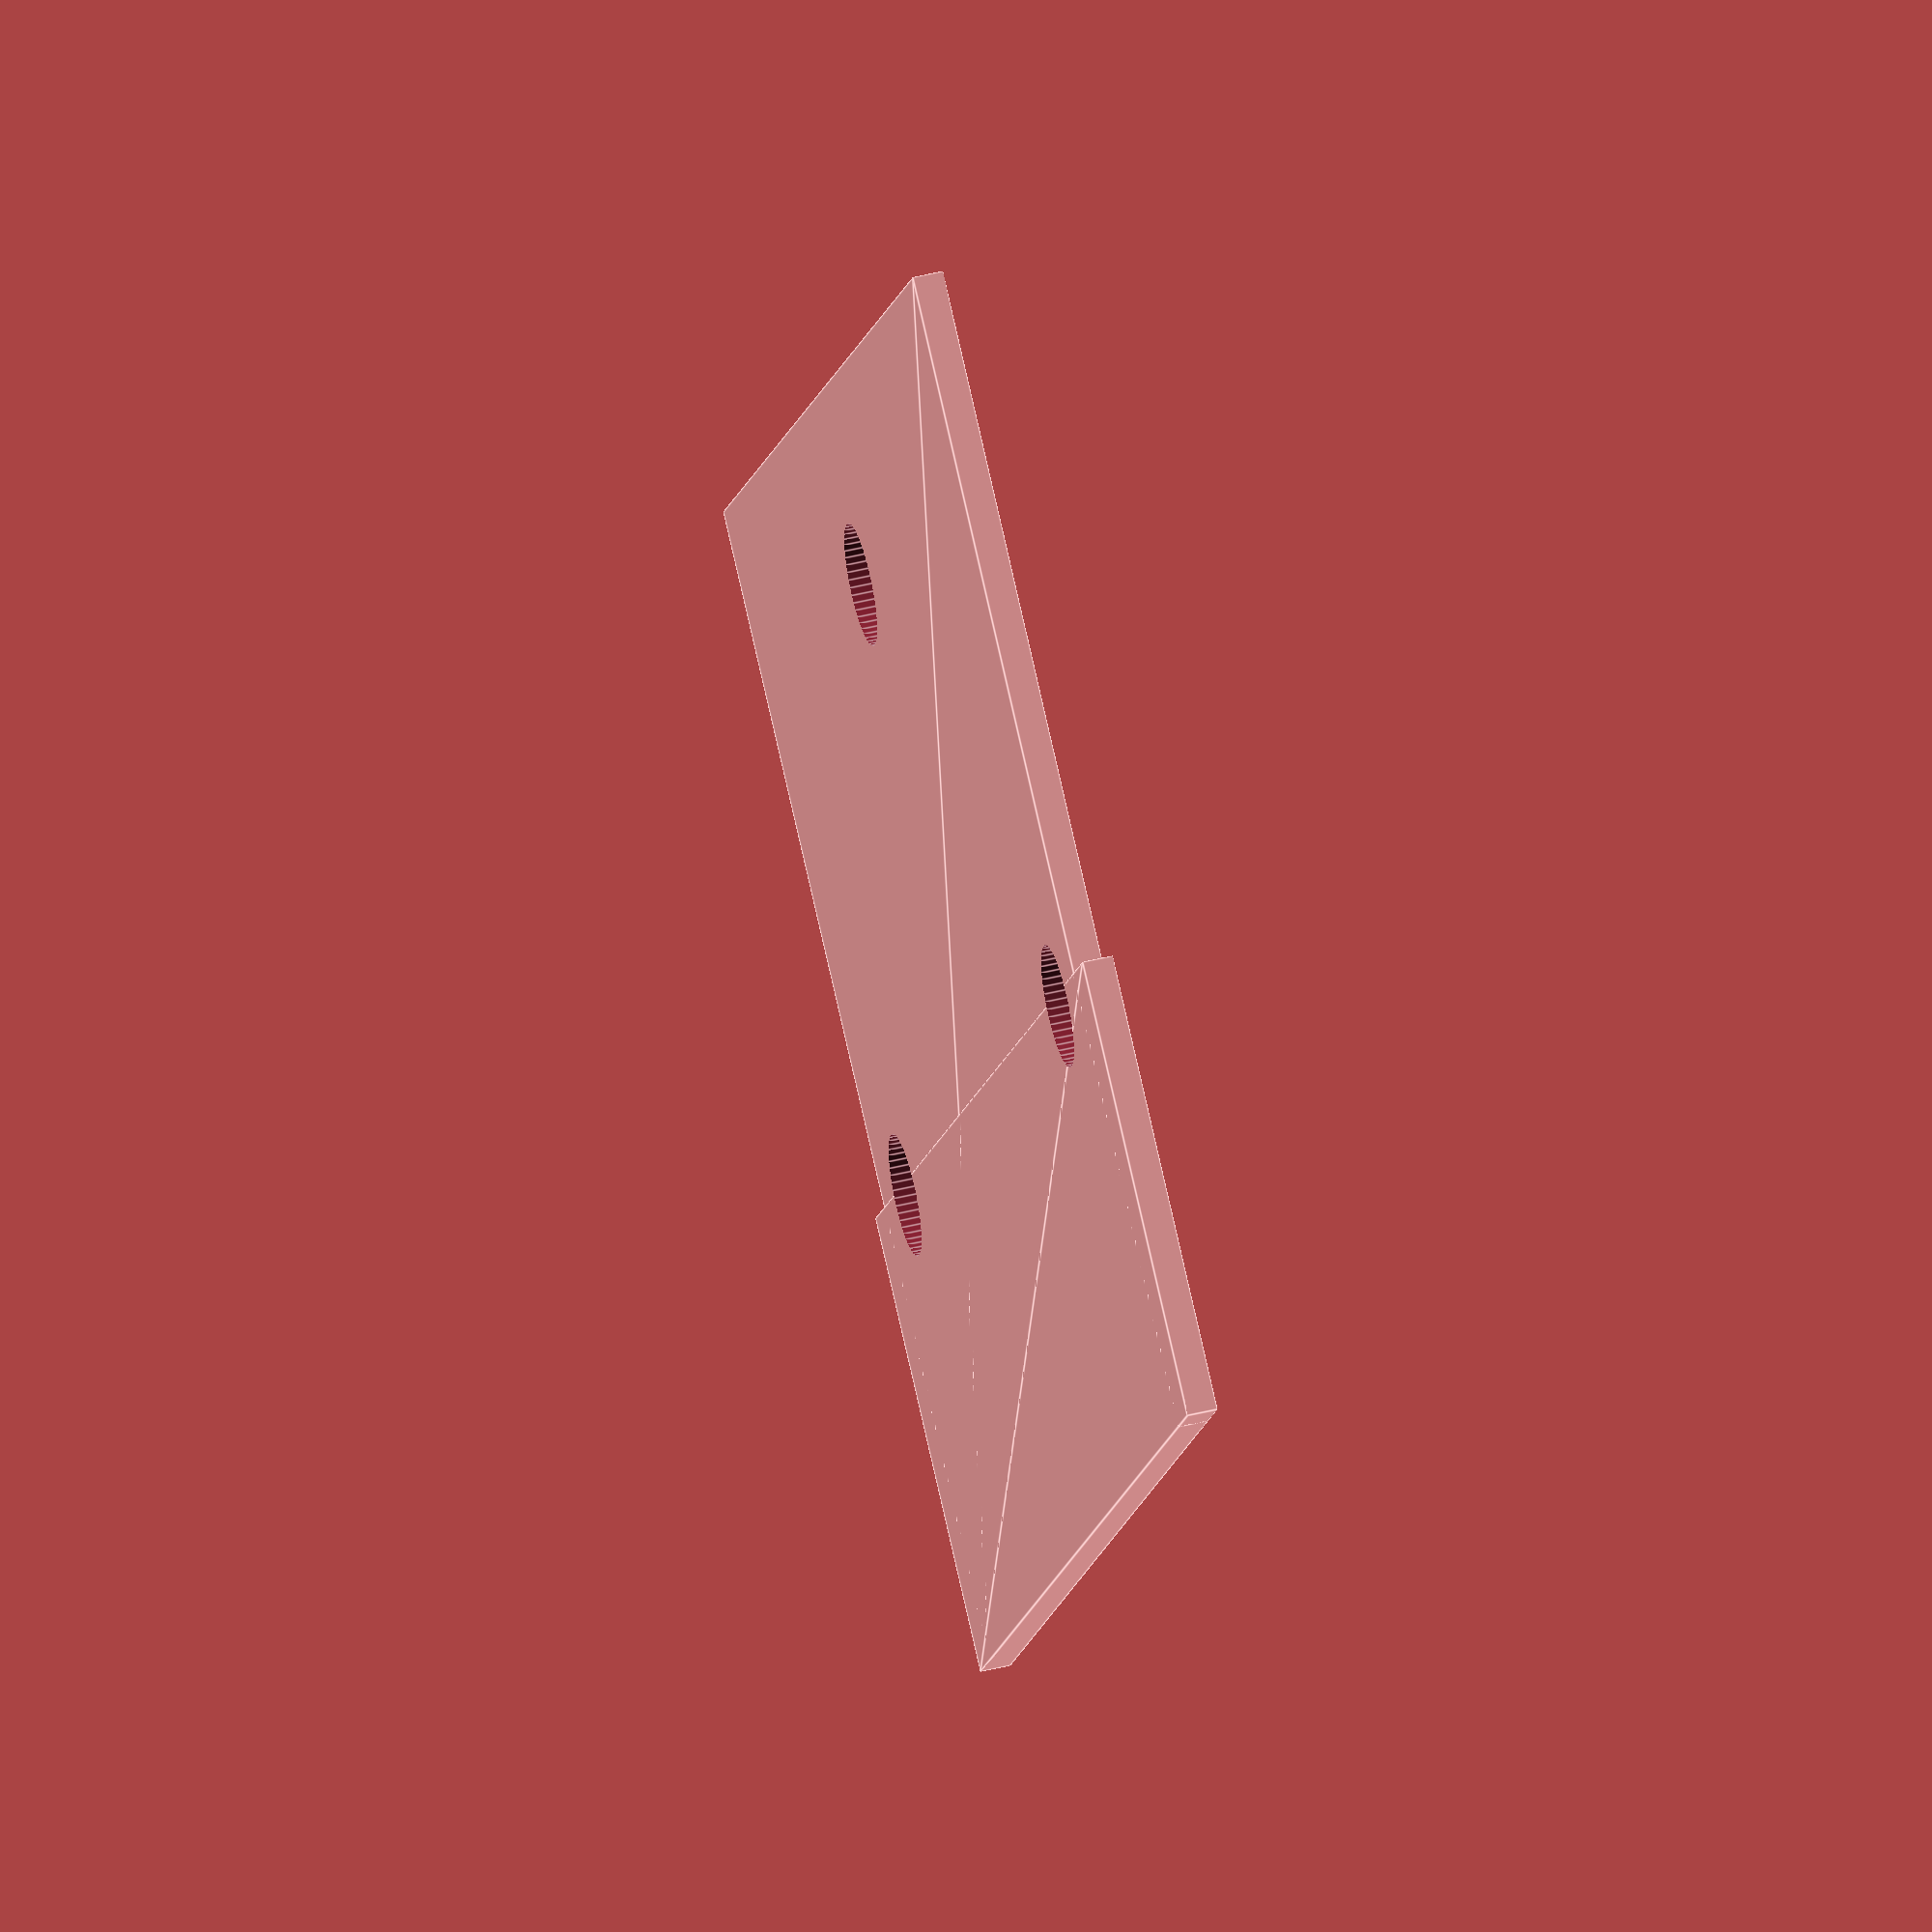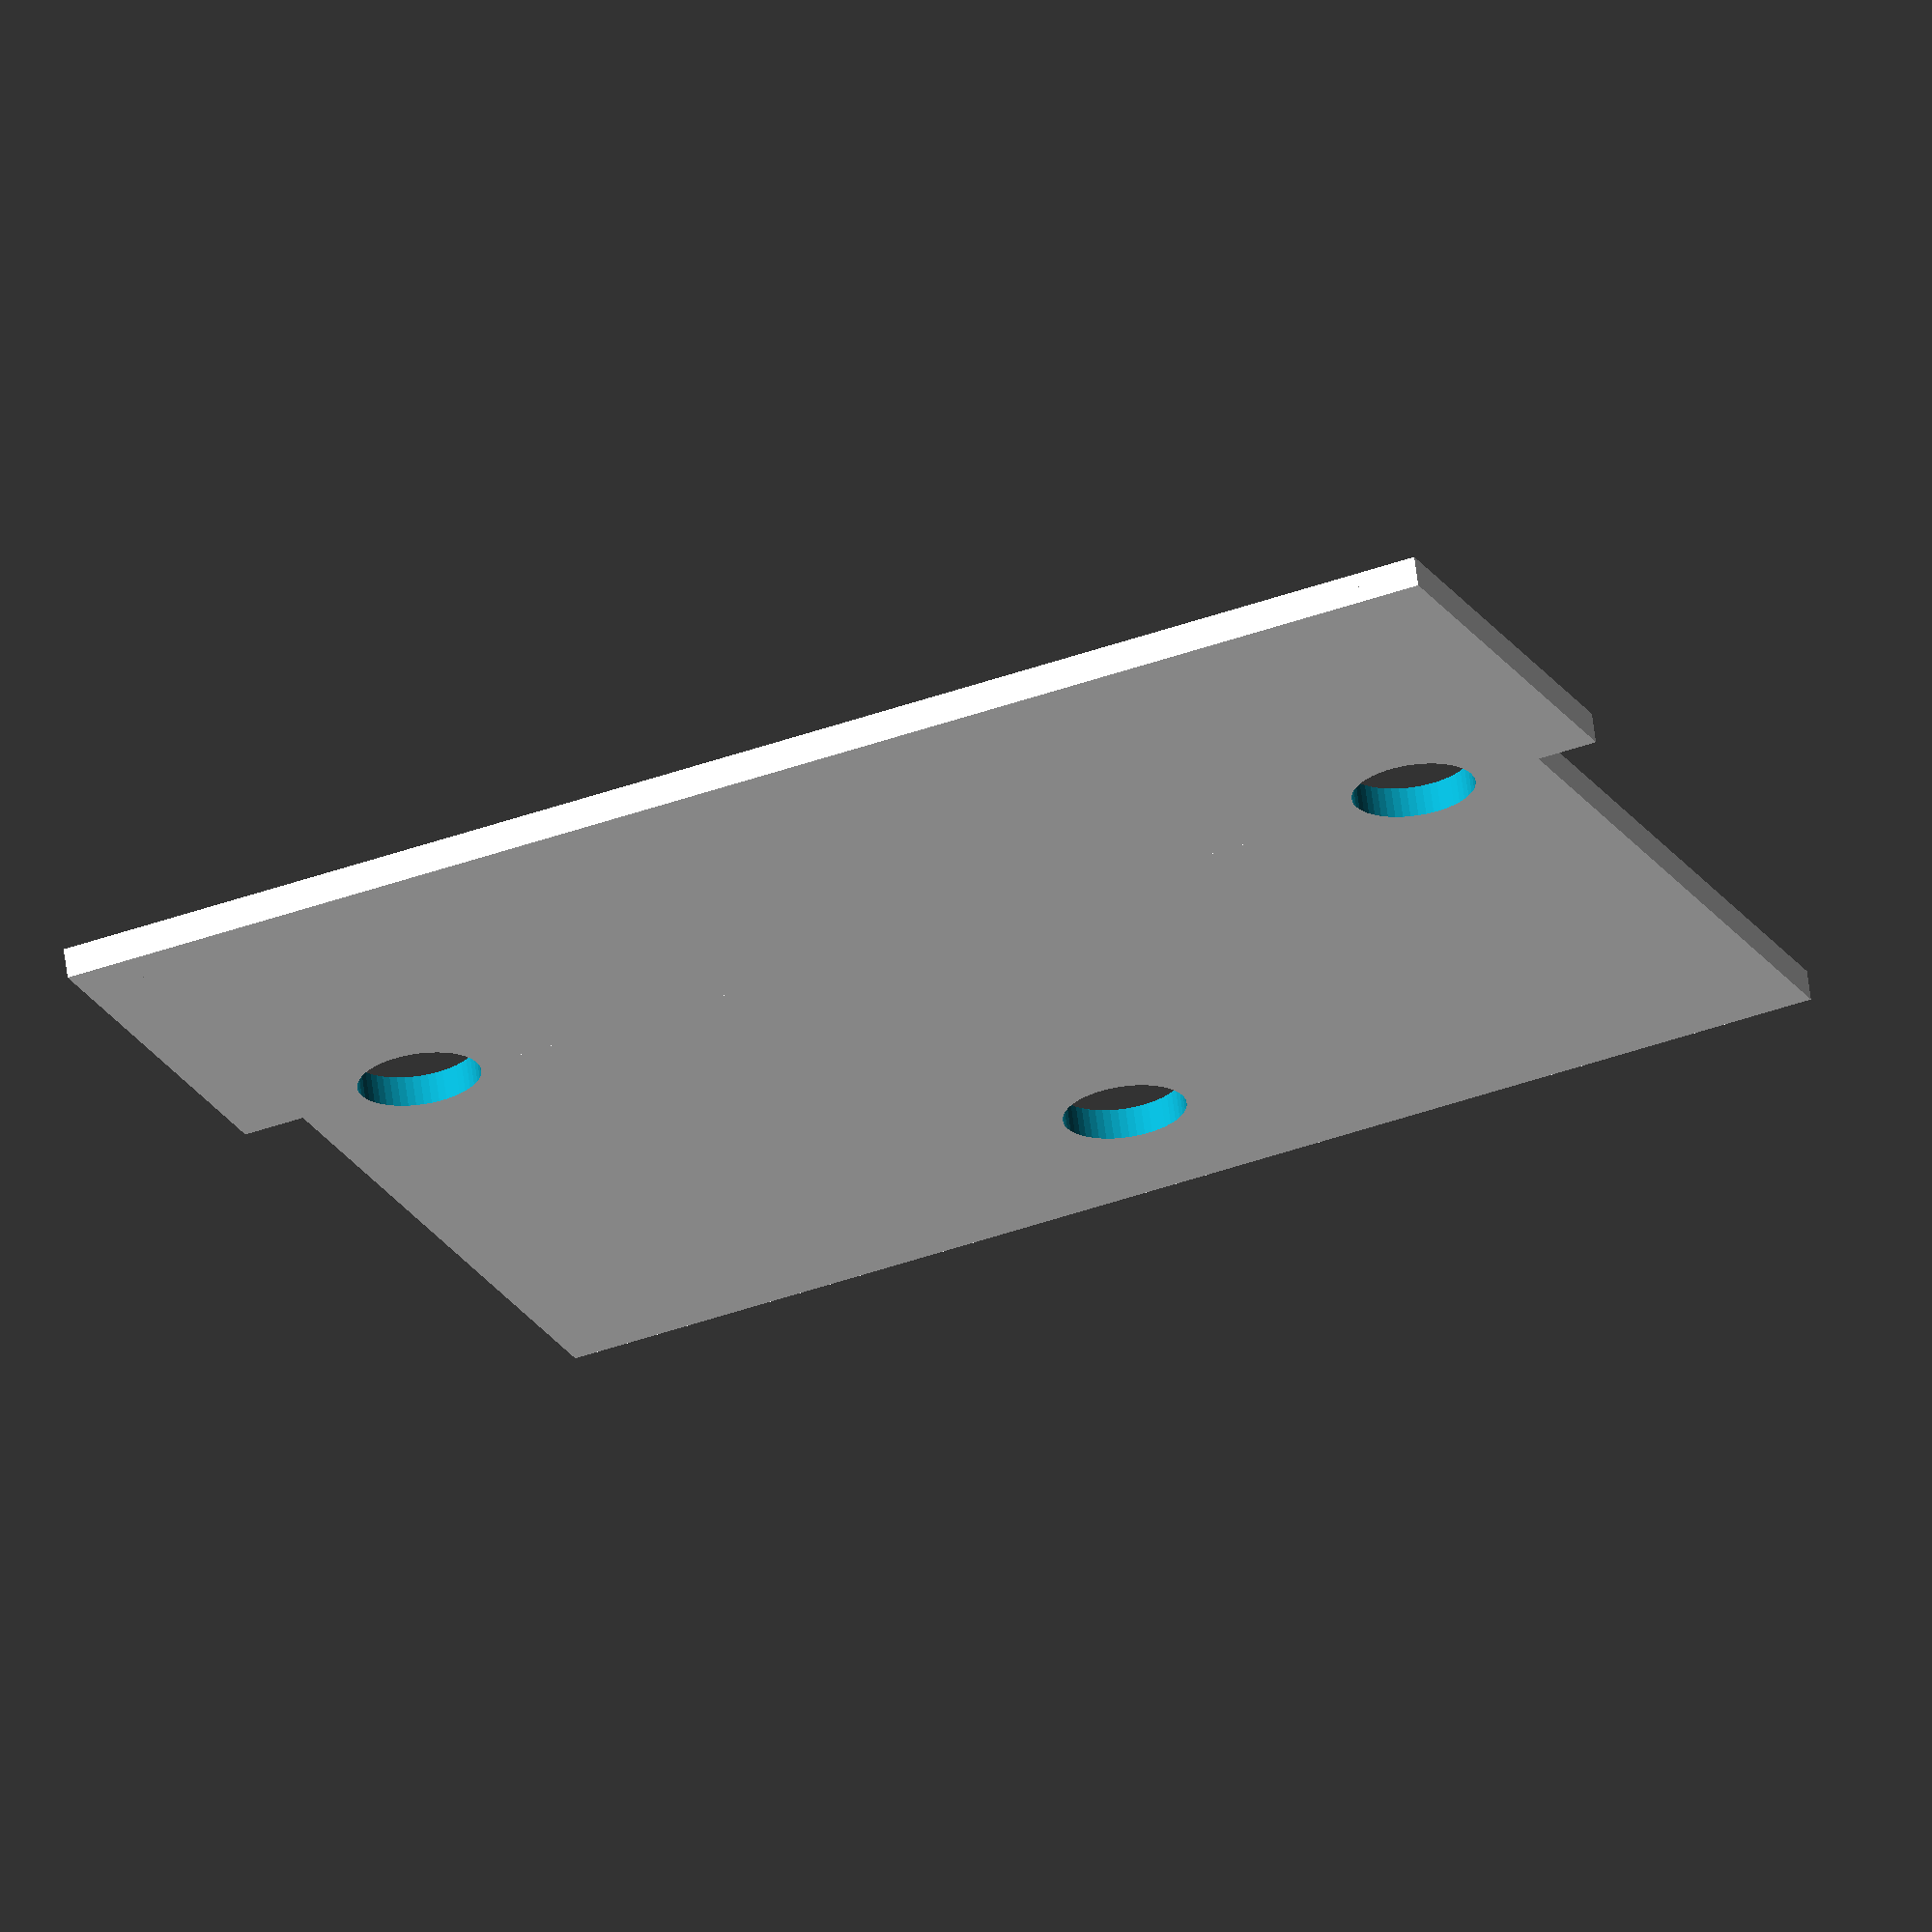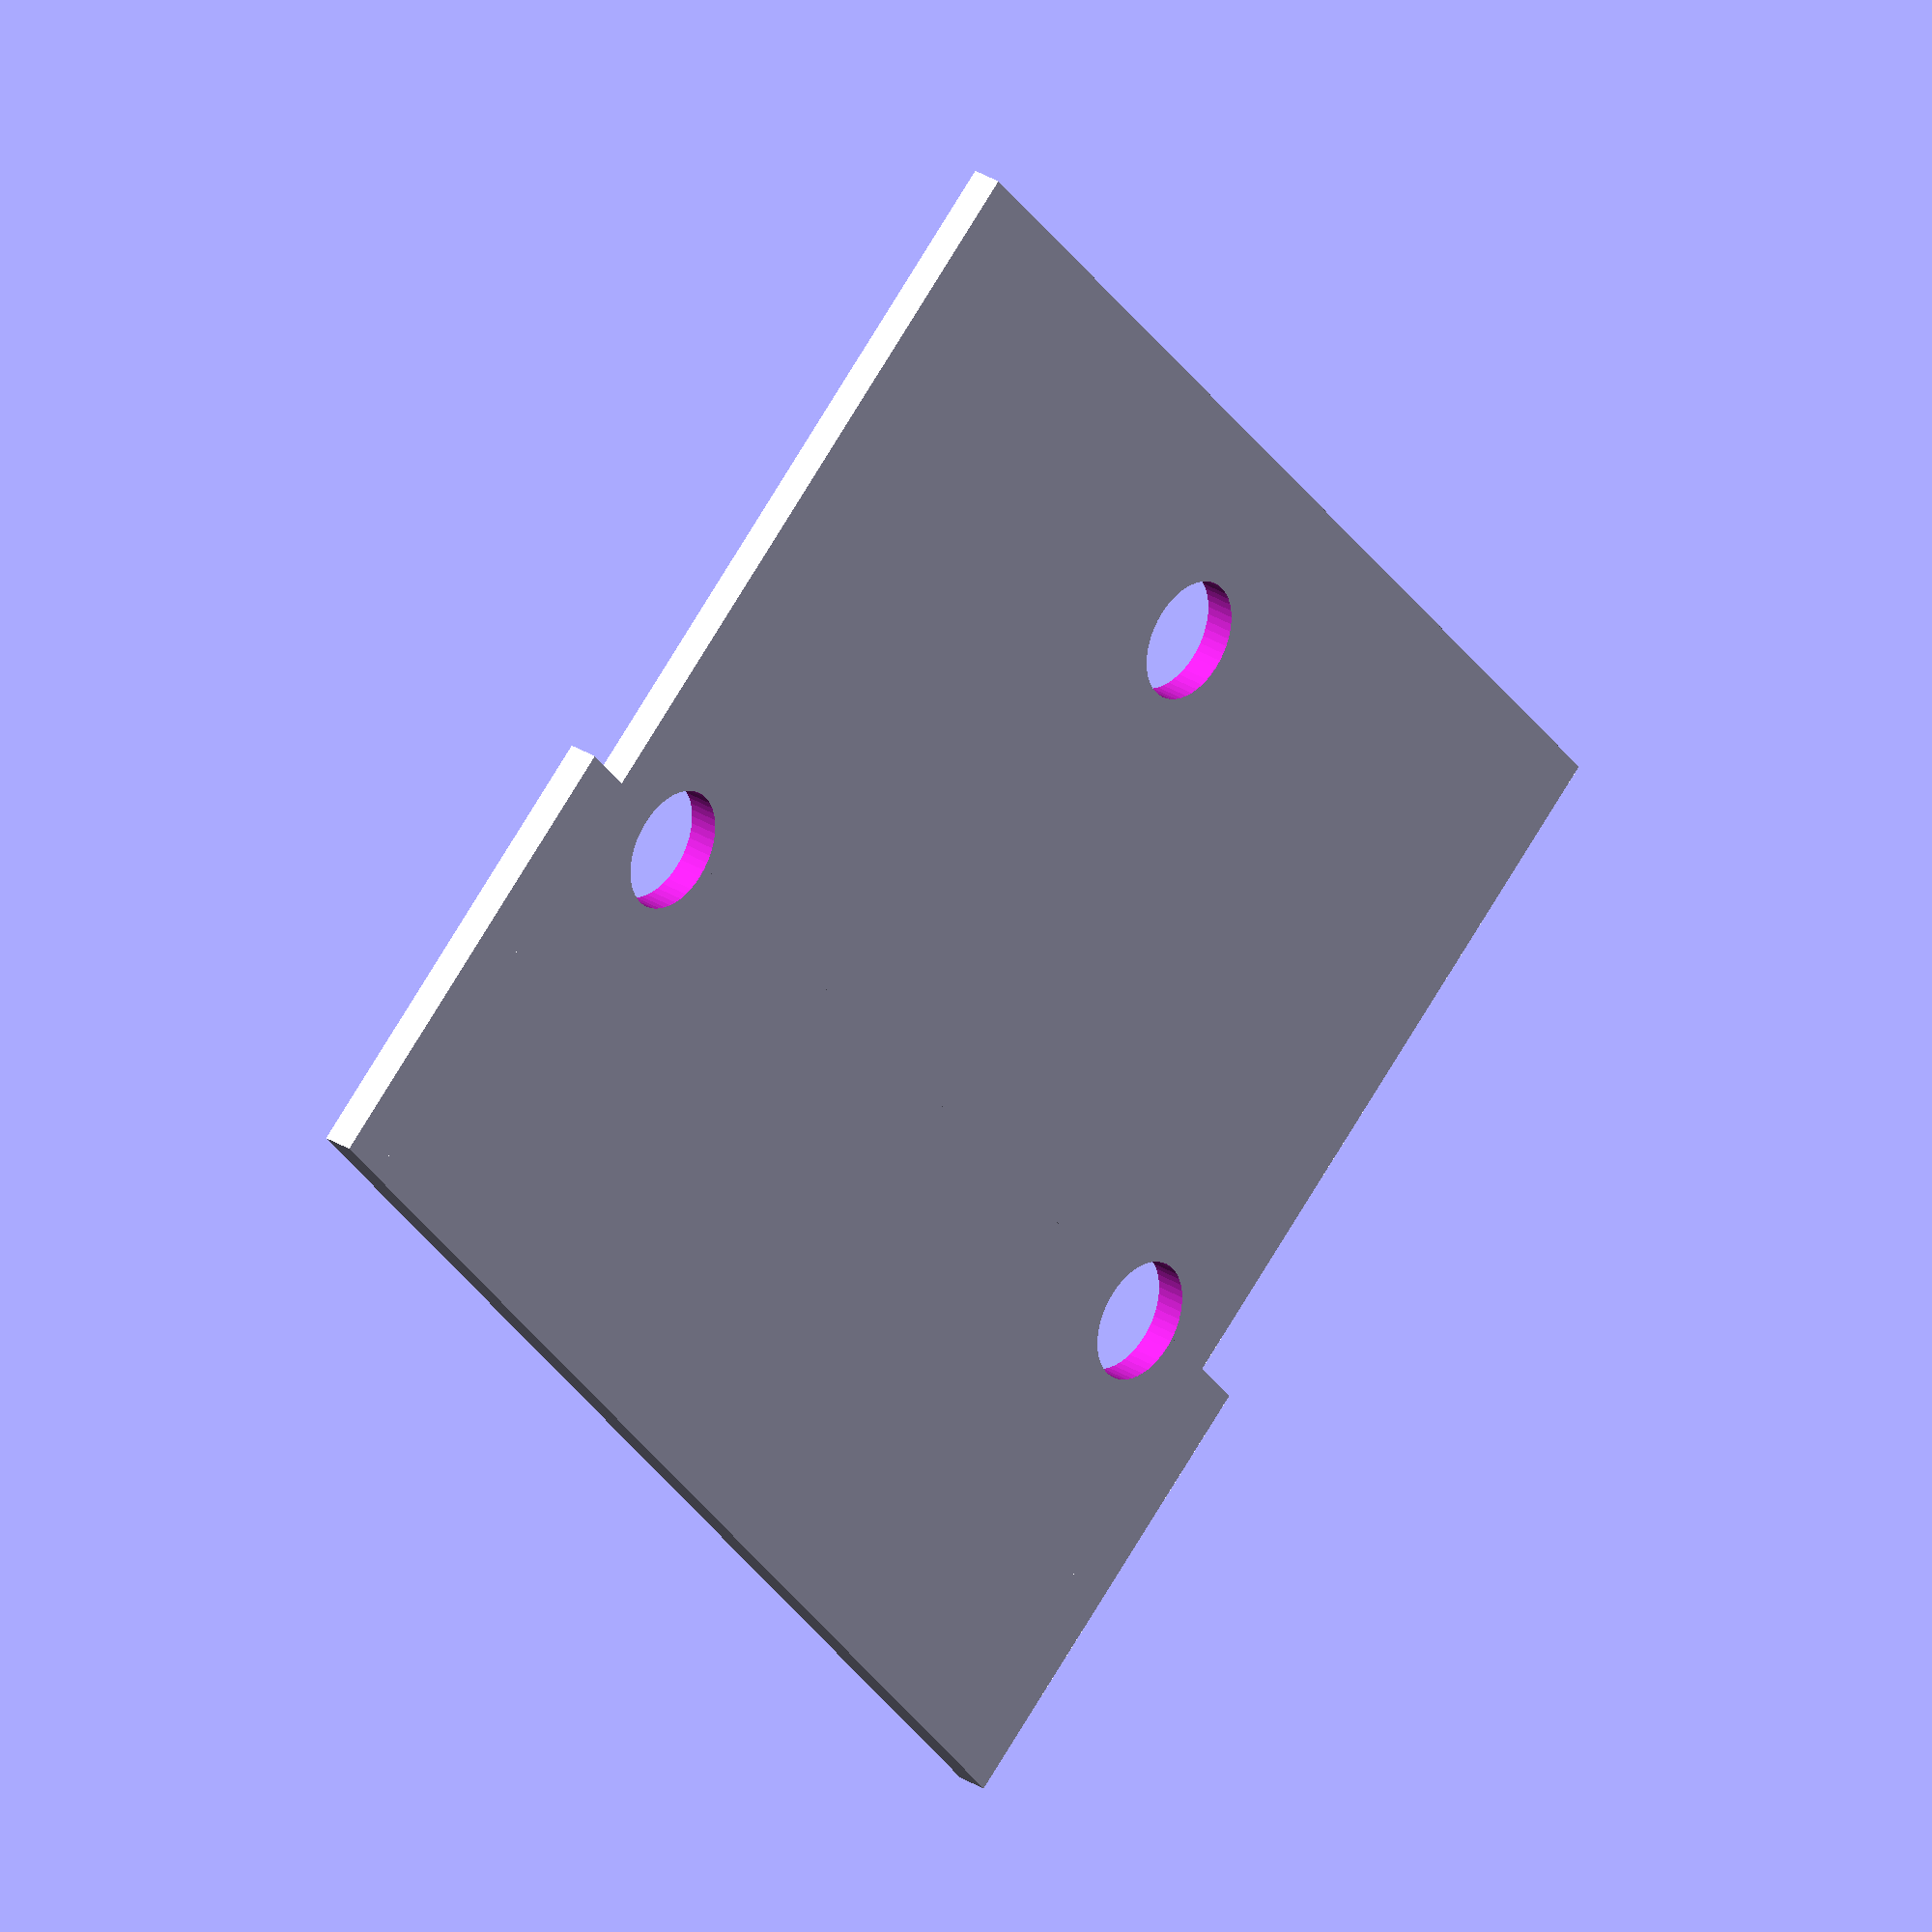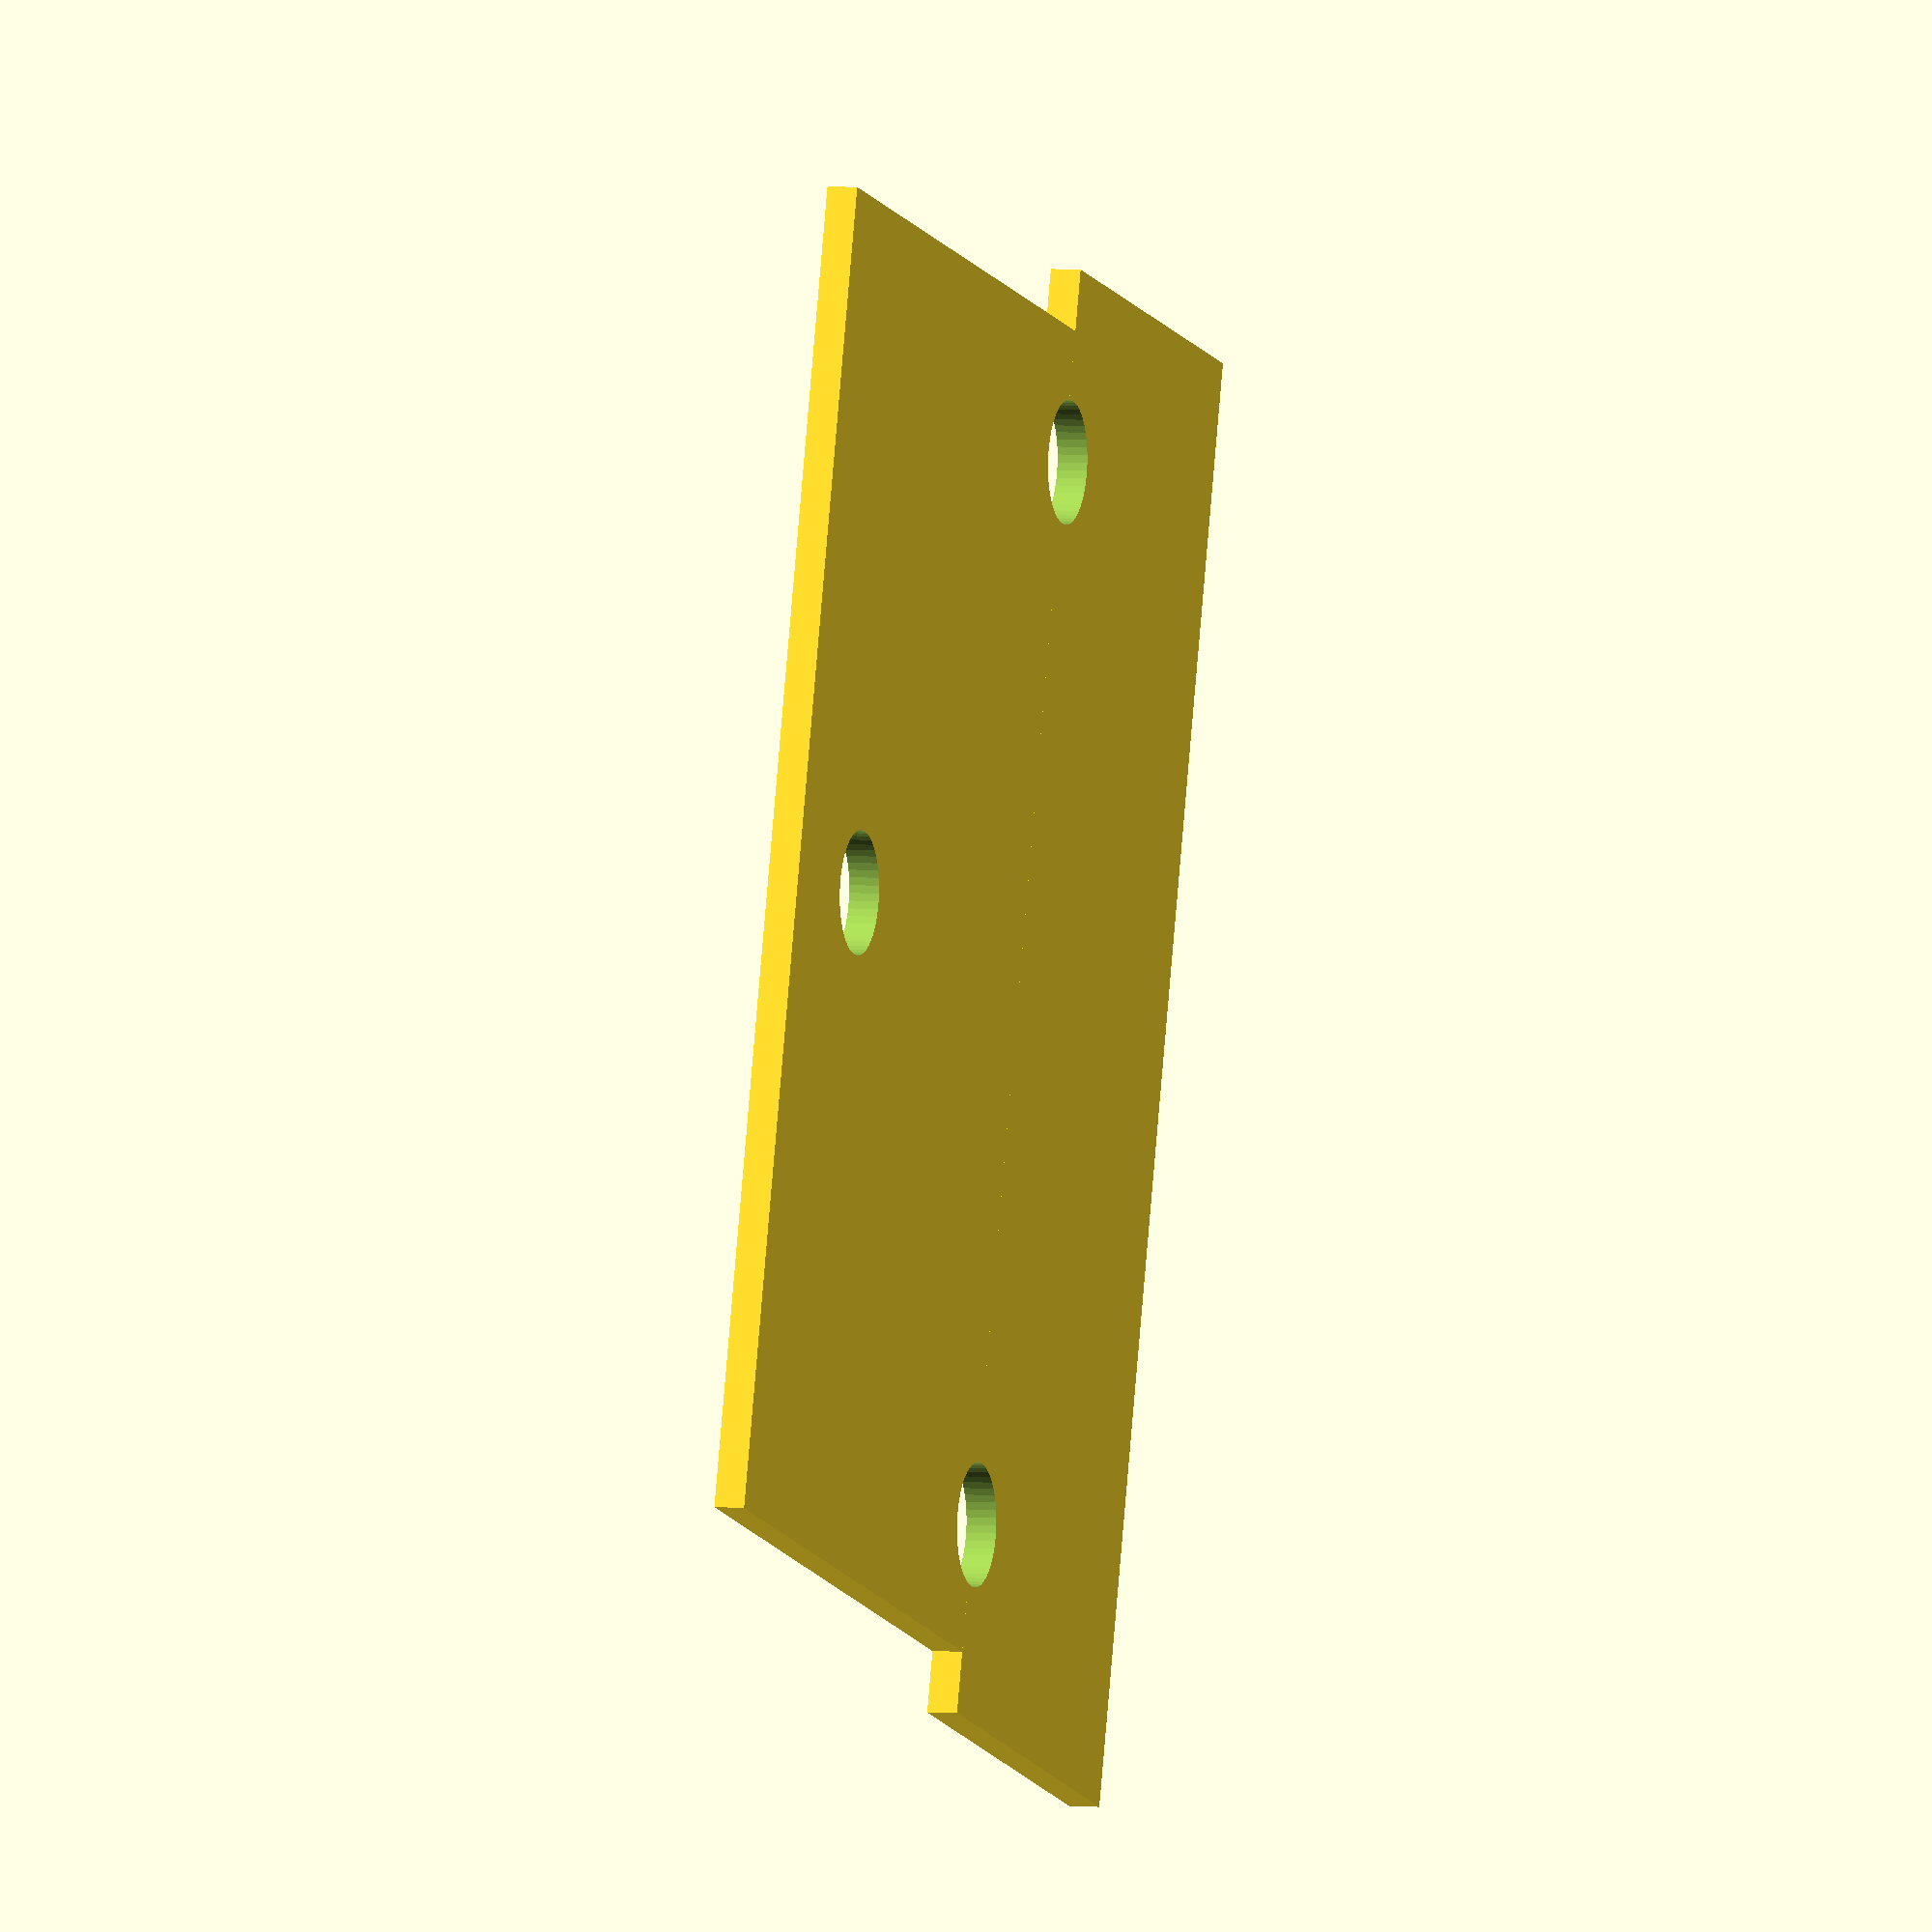
<openscad>
//Make it 3D
//linear_extrude(height = 2, center = true, convexity = 10, twist = 0)

difference()
{
	union()
	{
		square([43, 38], false);
		translate([-2,23])
			square([47, 15], false);
	}
    
    // Mounting holes
    translate([4.2,23.35])
        circle(2, true, $fn=50);
    translate([38.8,23.35])
        circle(2, true, $fn=50);
    translate([21.3,6.25])
        circle(2, true, $fn=50);
}



</openscad>
<views>
elev=131.4 azim=57.8 roll=285.3 proj=o view=edges
elev=294.2 azim=22.4 roll=172.5 proj=o view=wireframe
elev=150.0 azim=50.5 roll=227.4 proj=o view=wireframe
elev=355.8 azim=254.5 roll=108.3 proj=o view=wireframe
</views>
